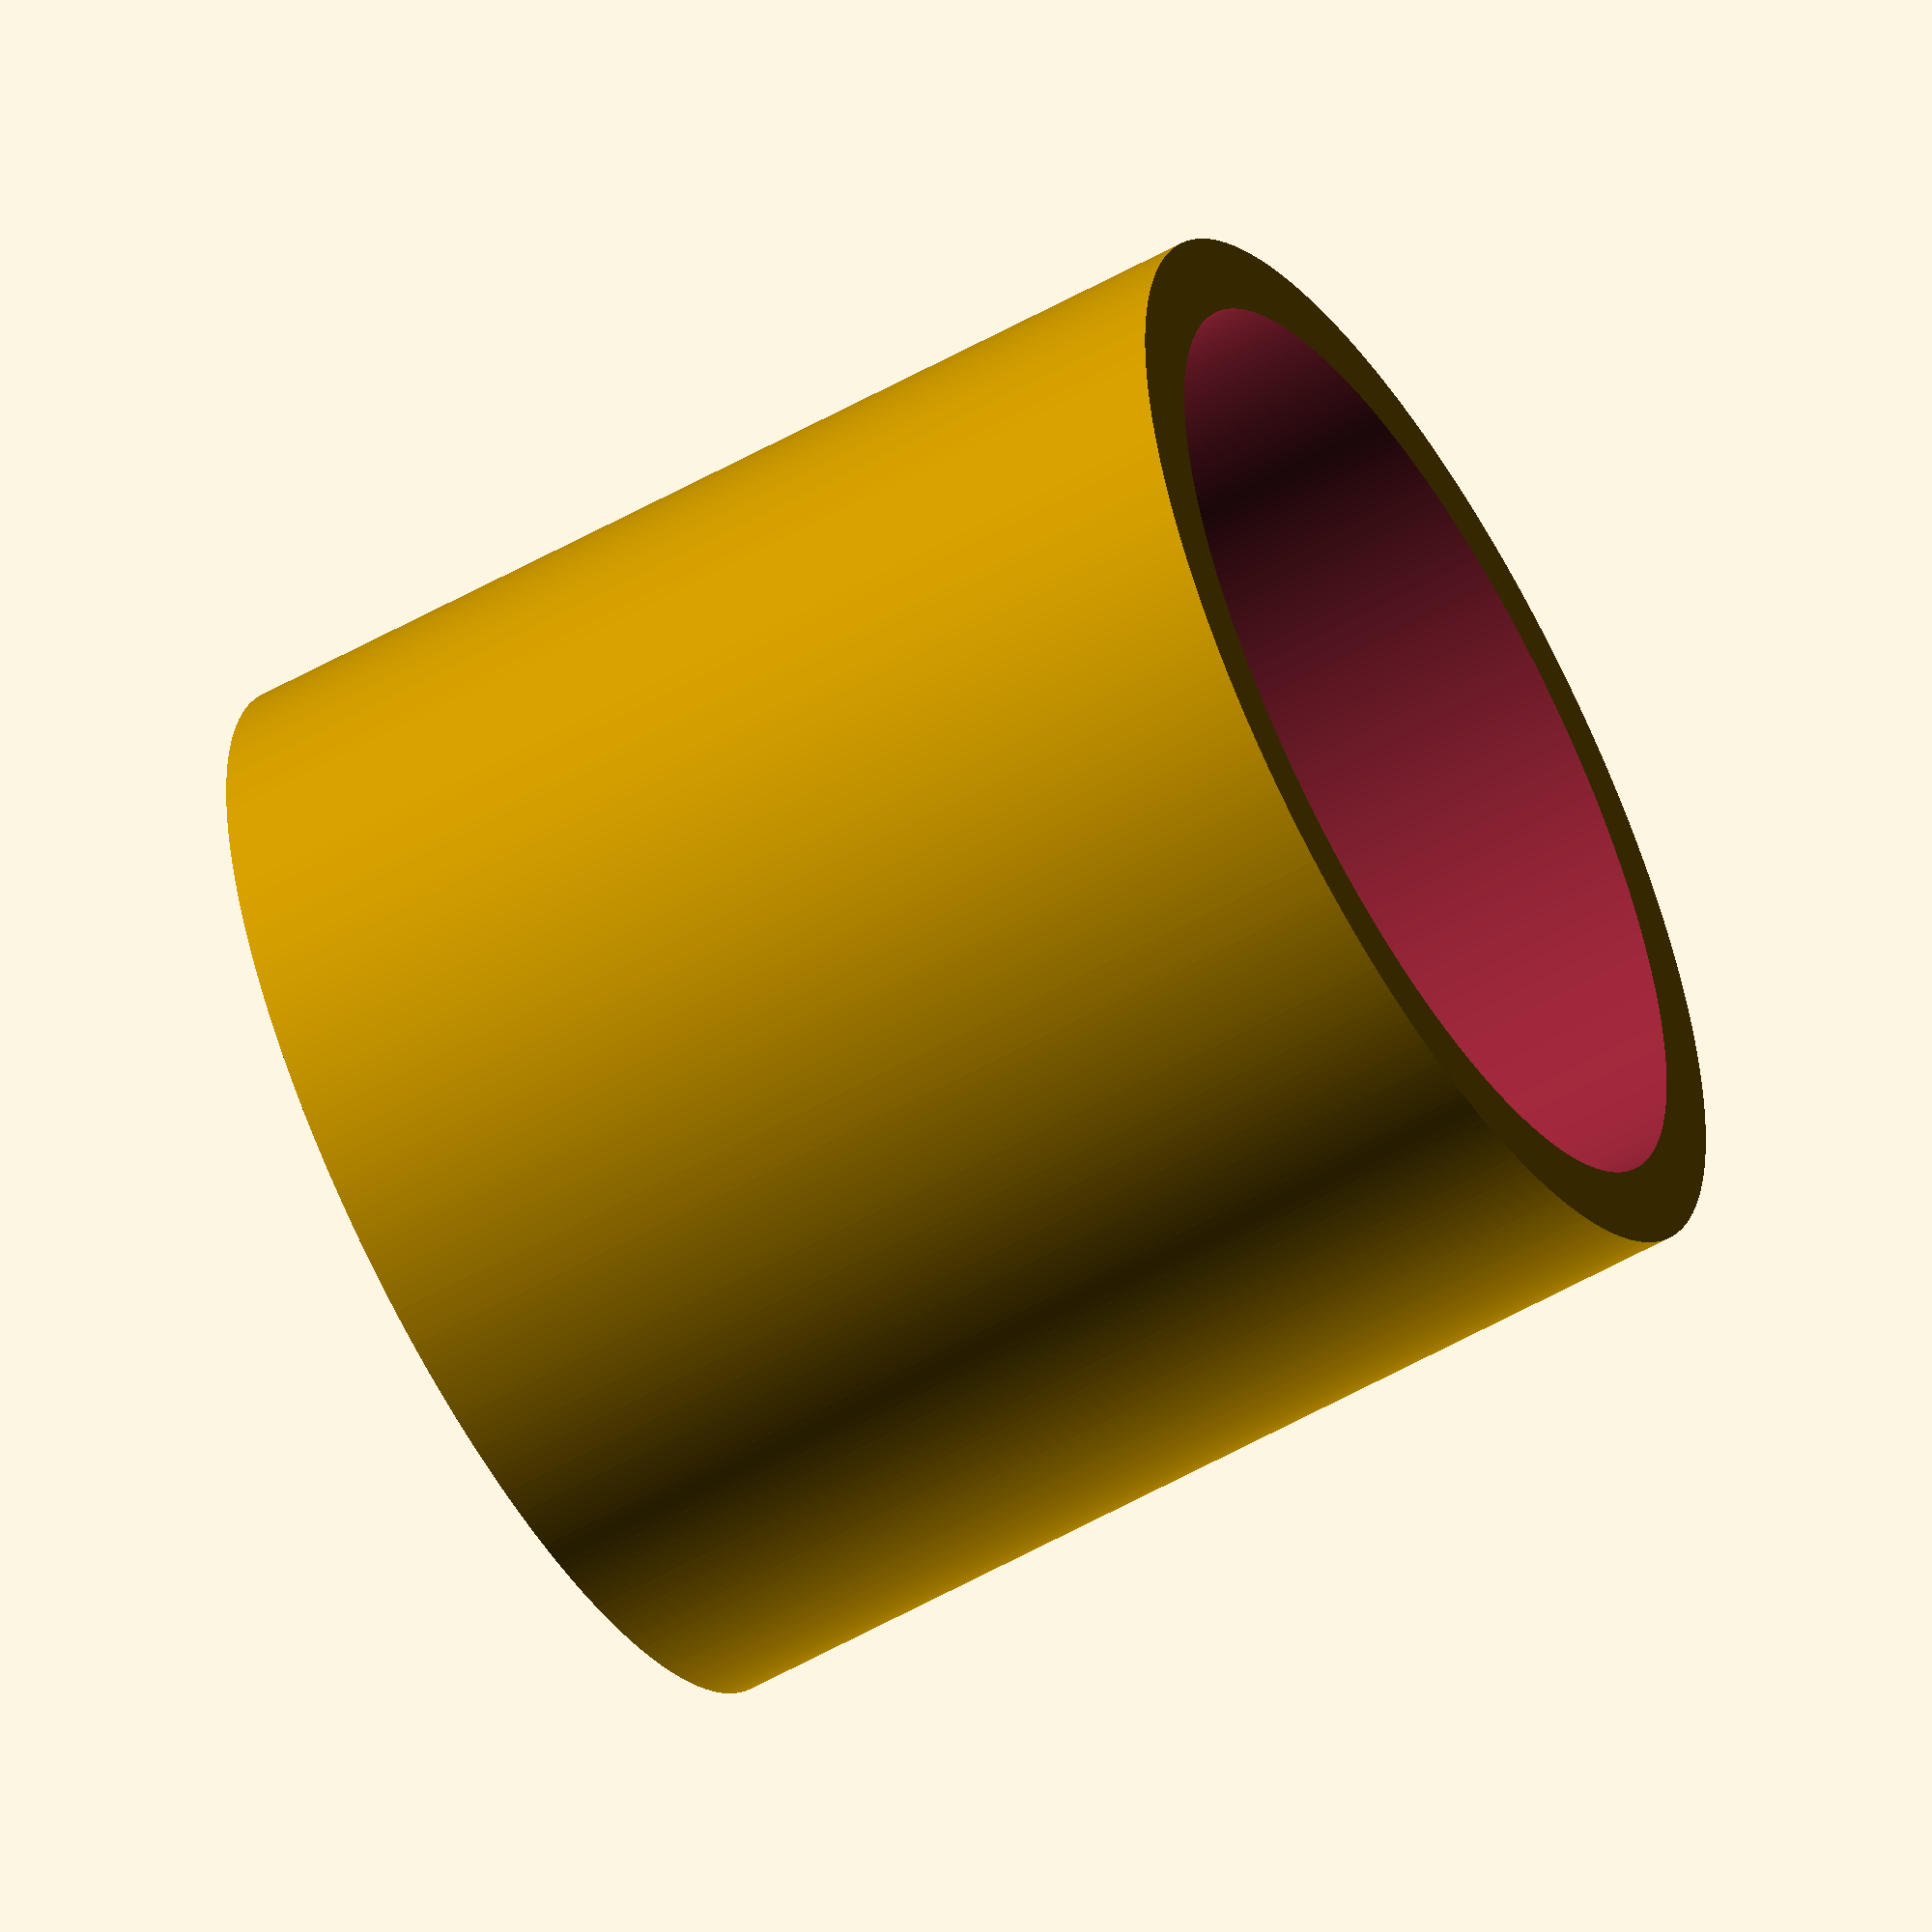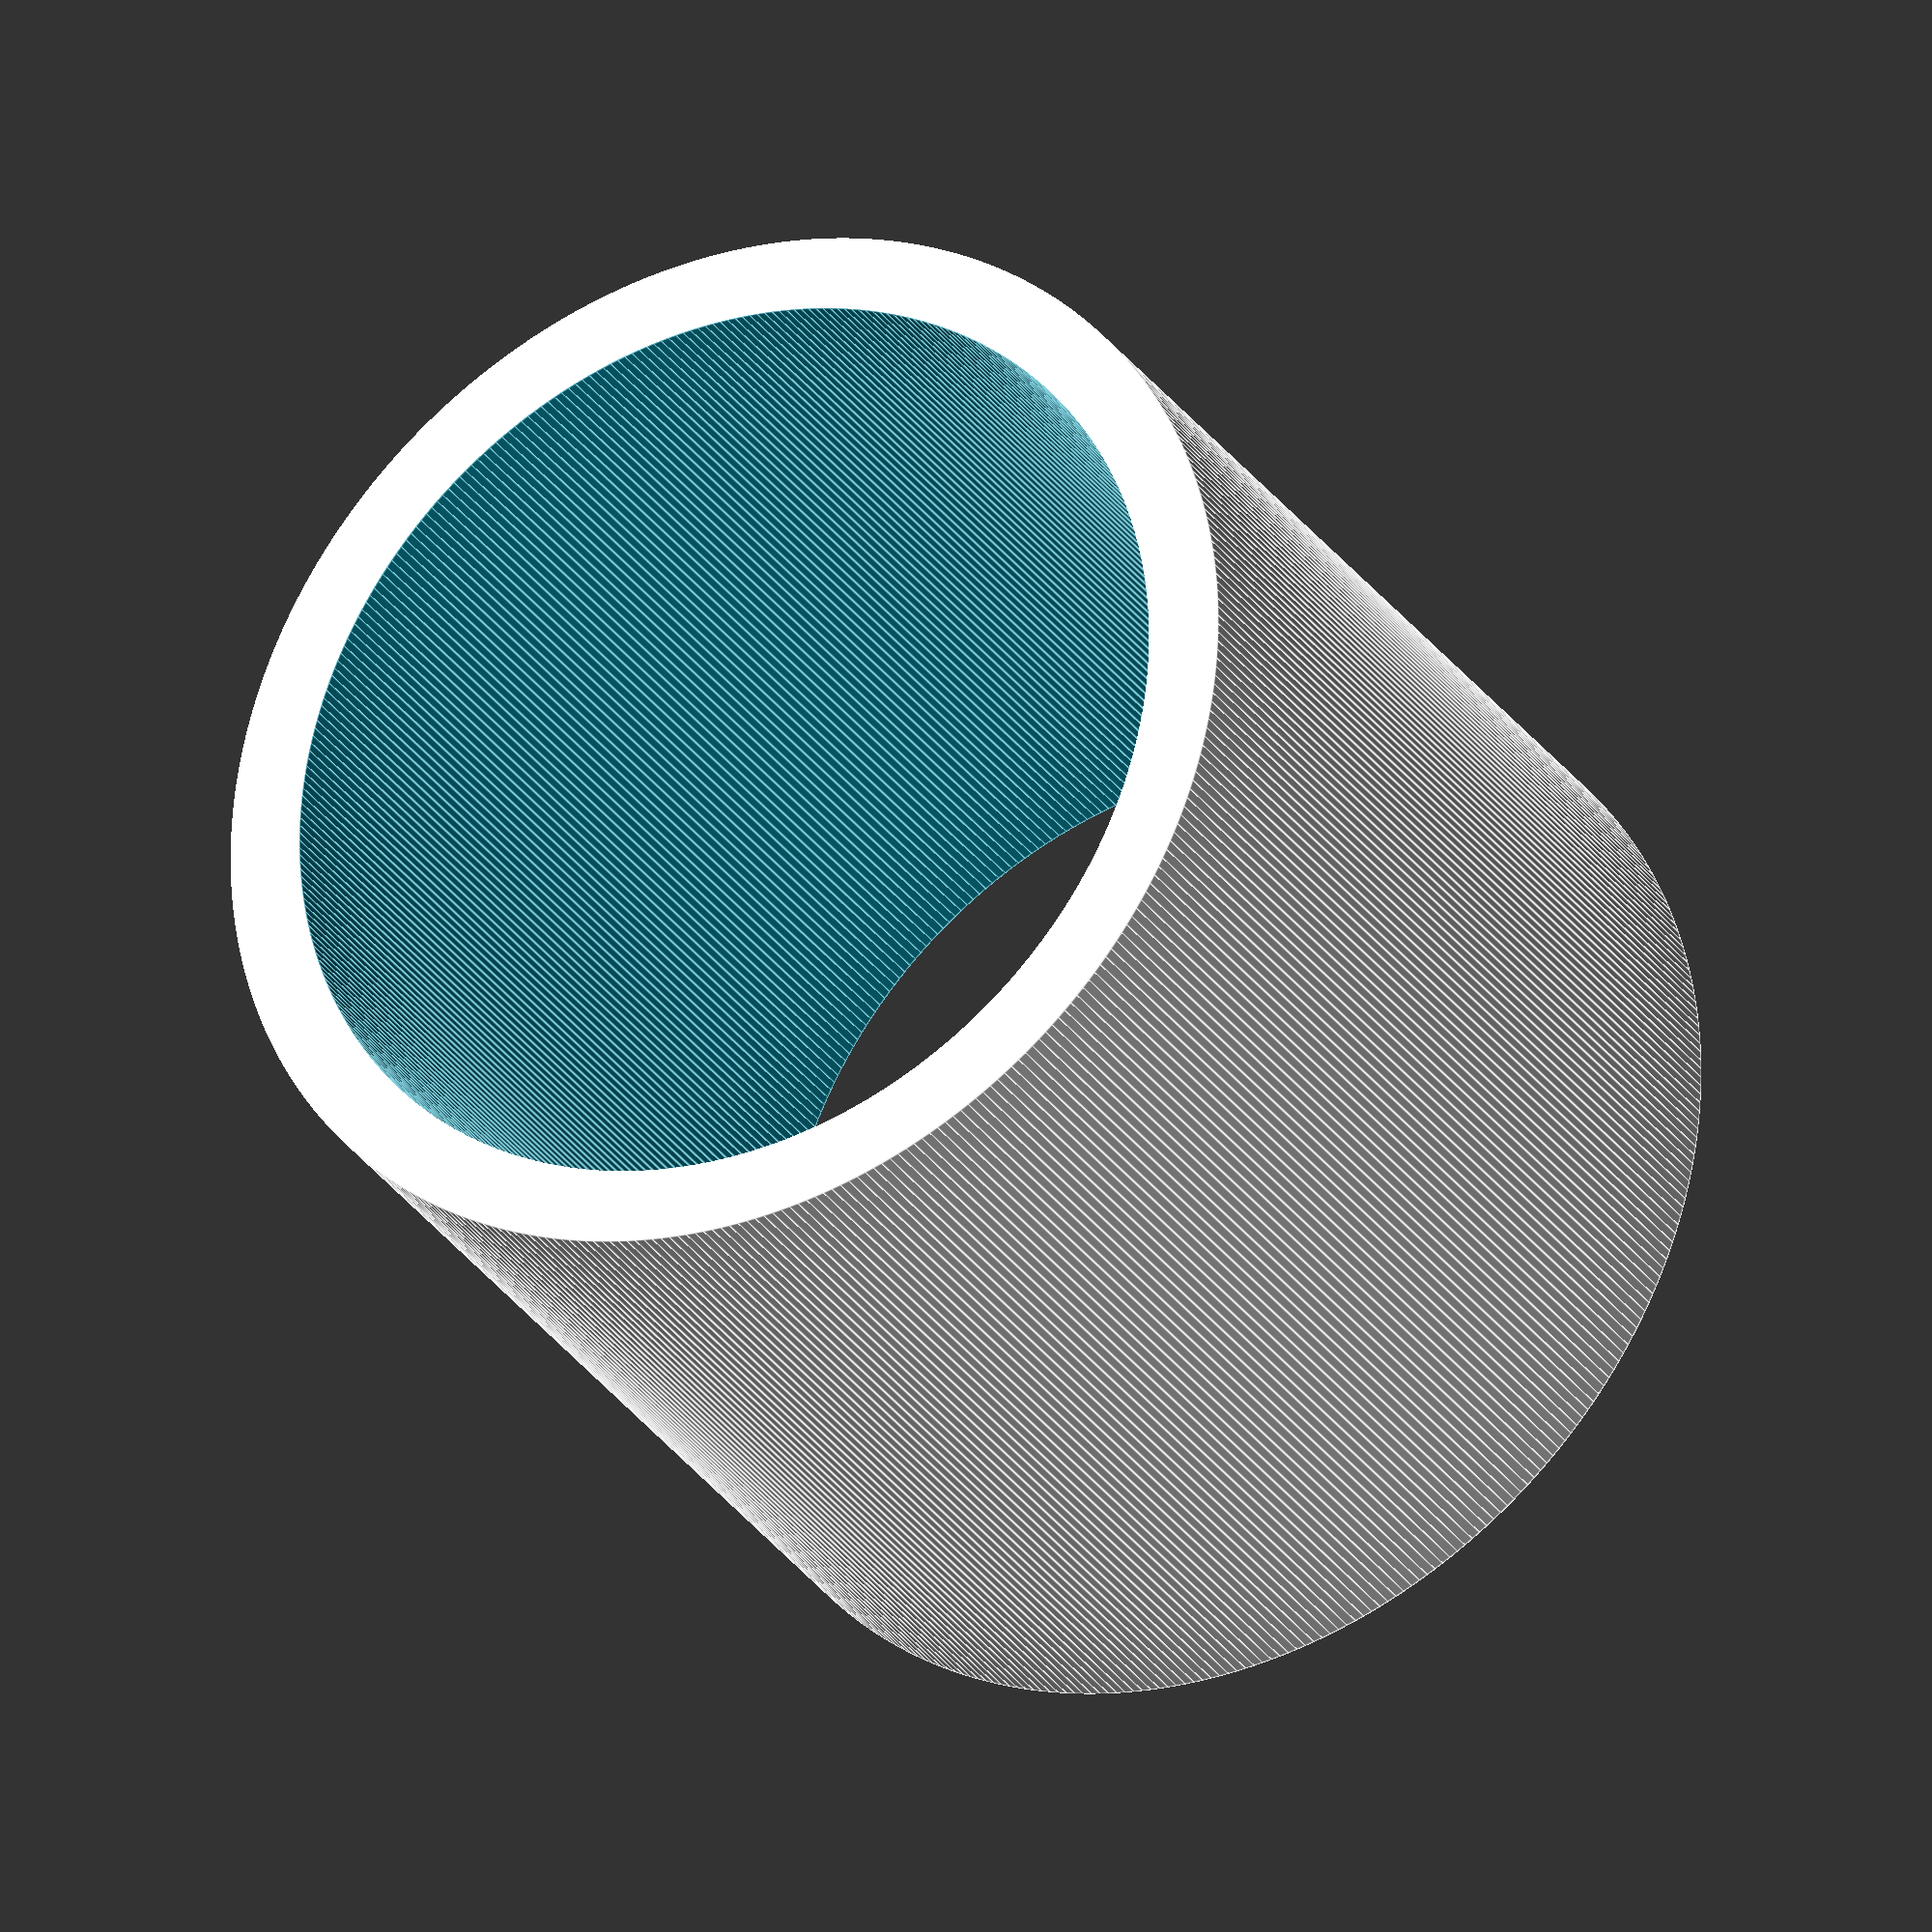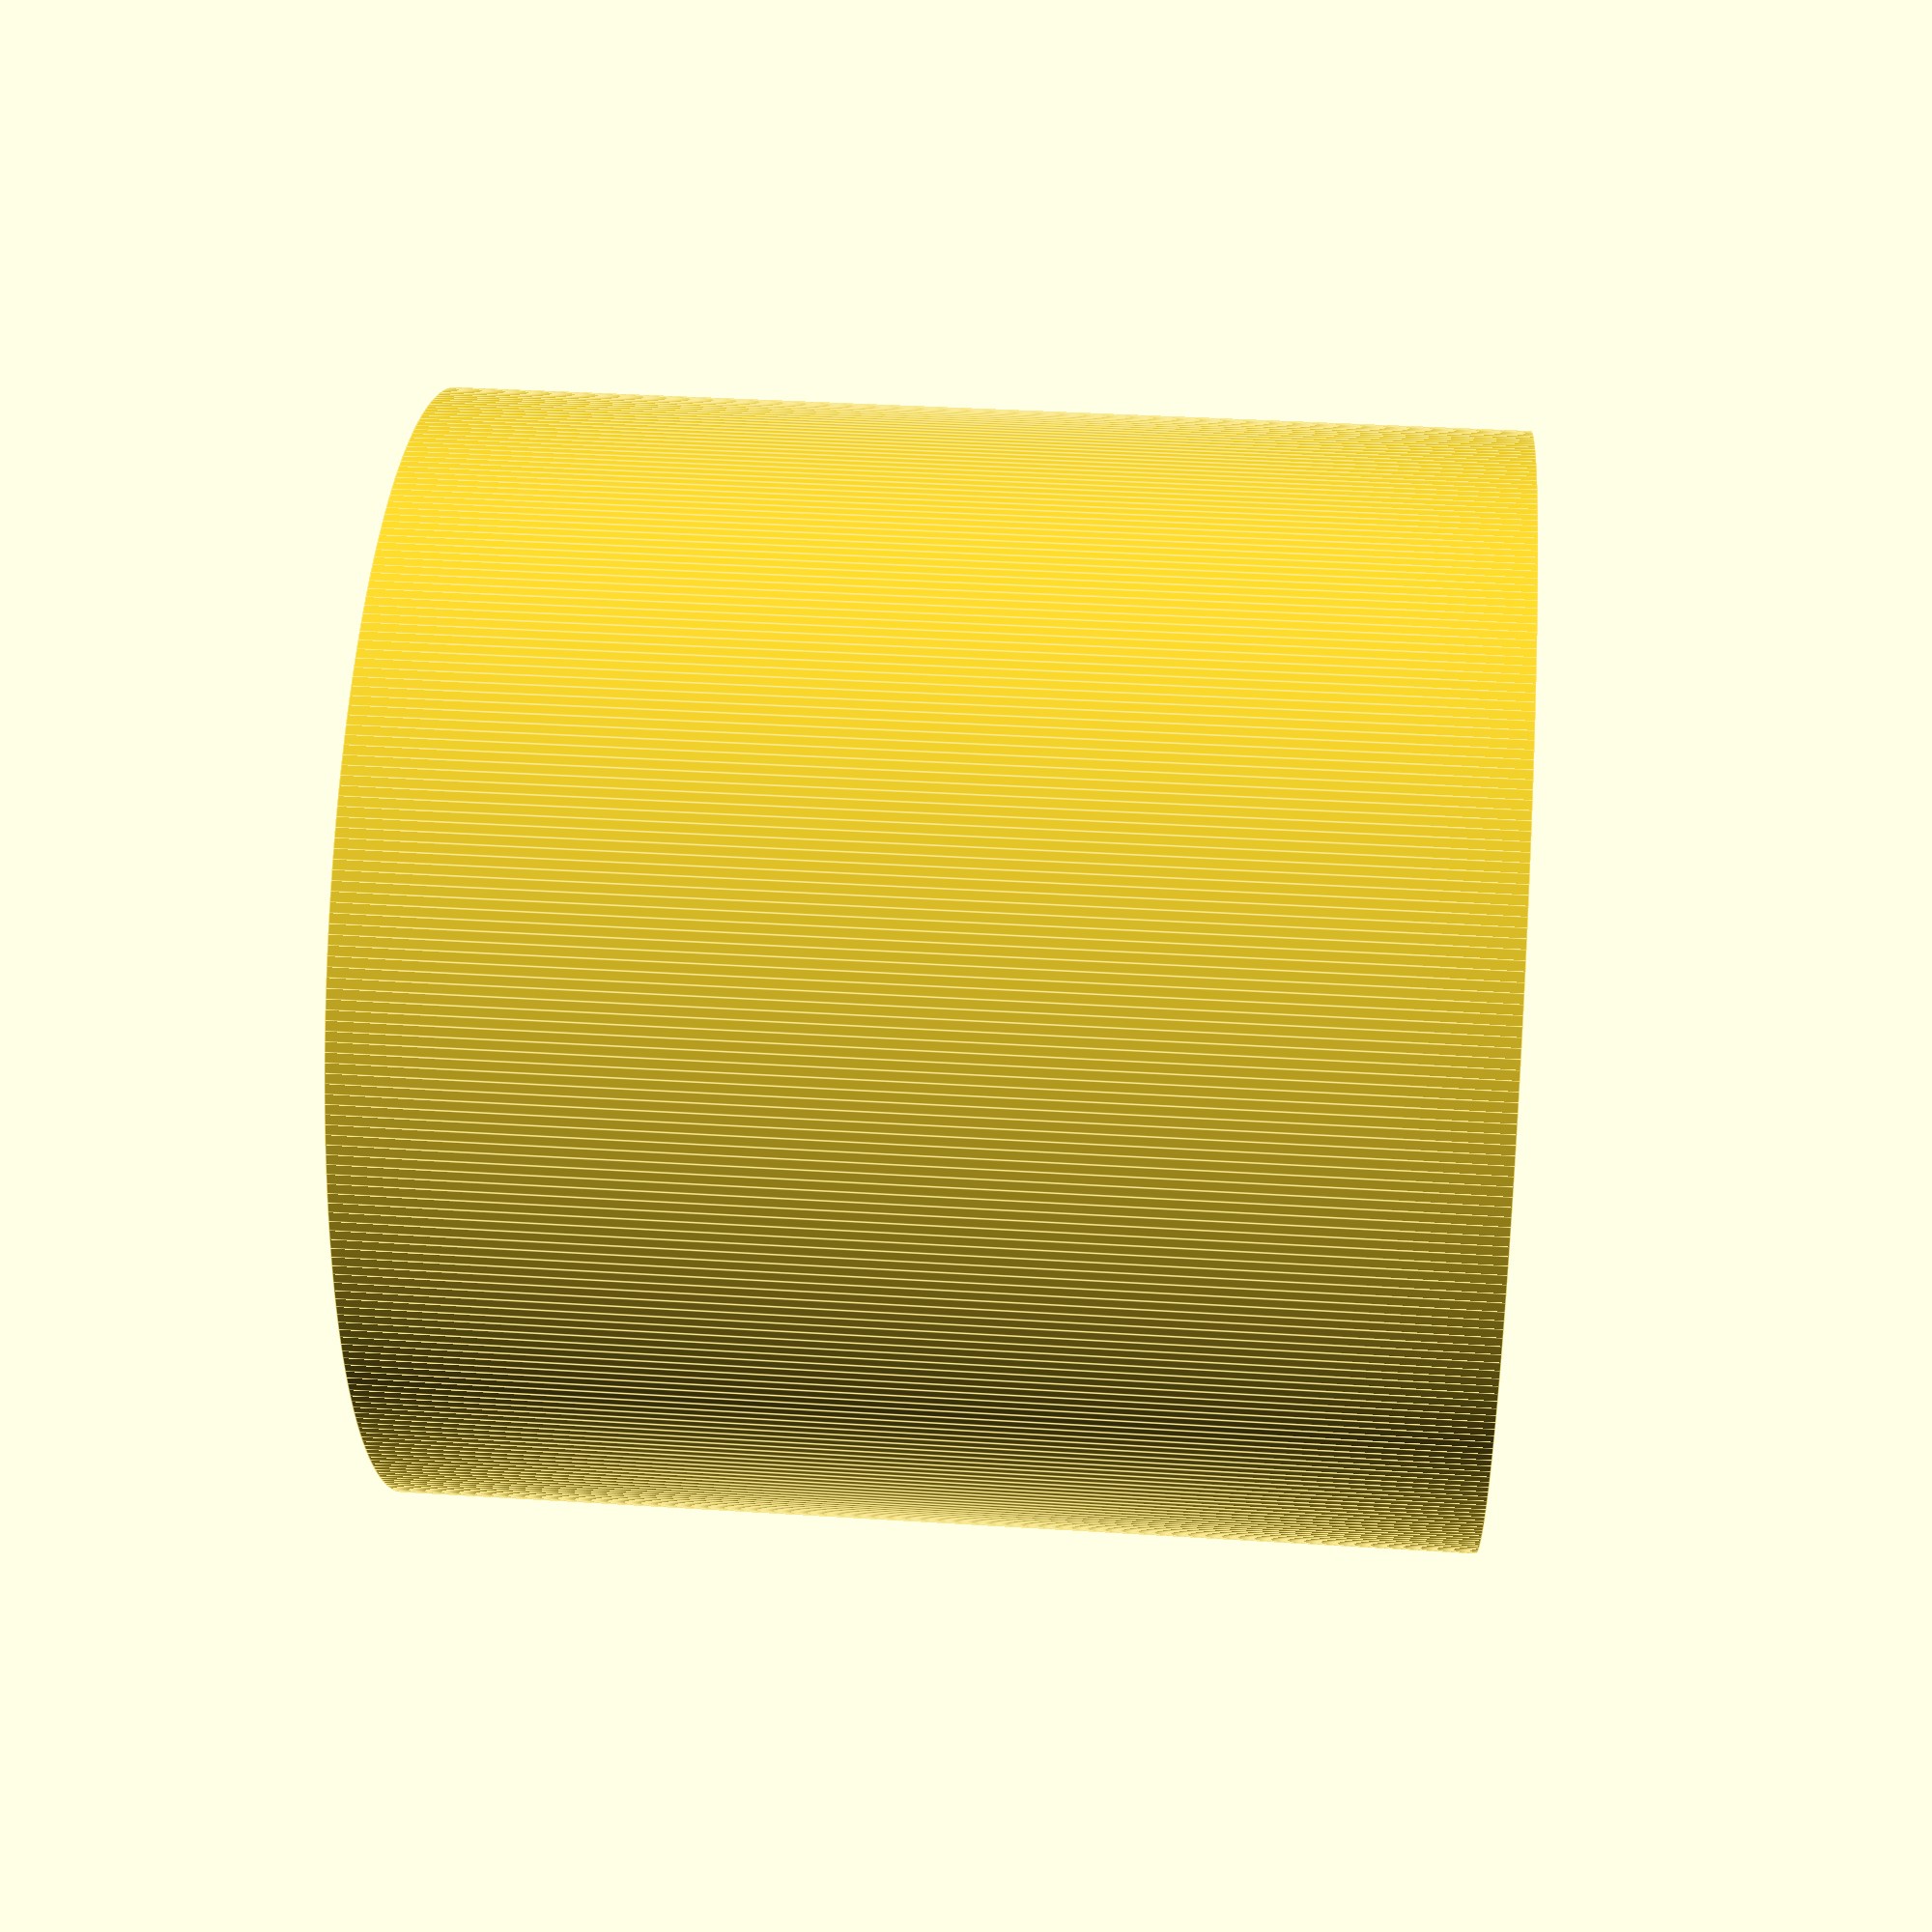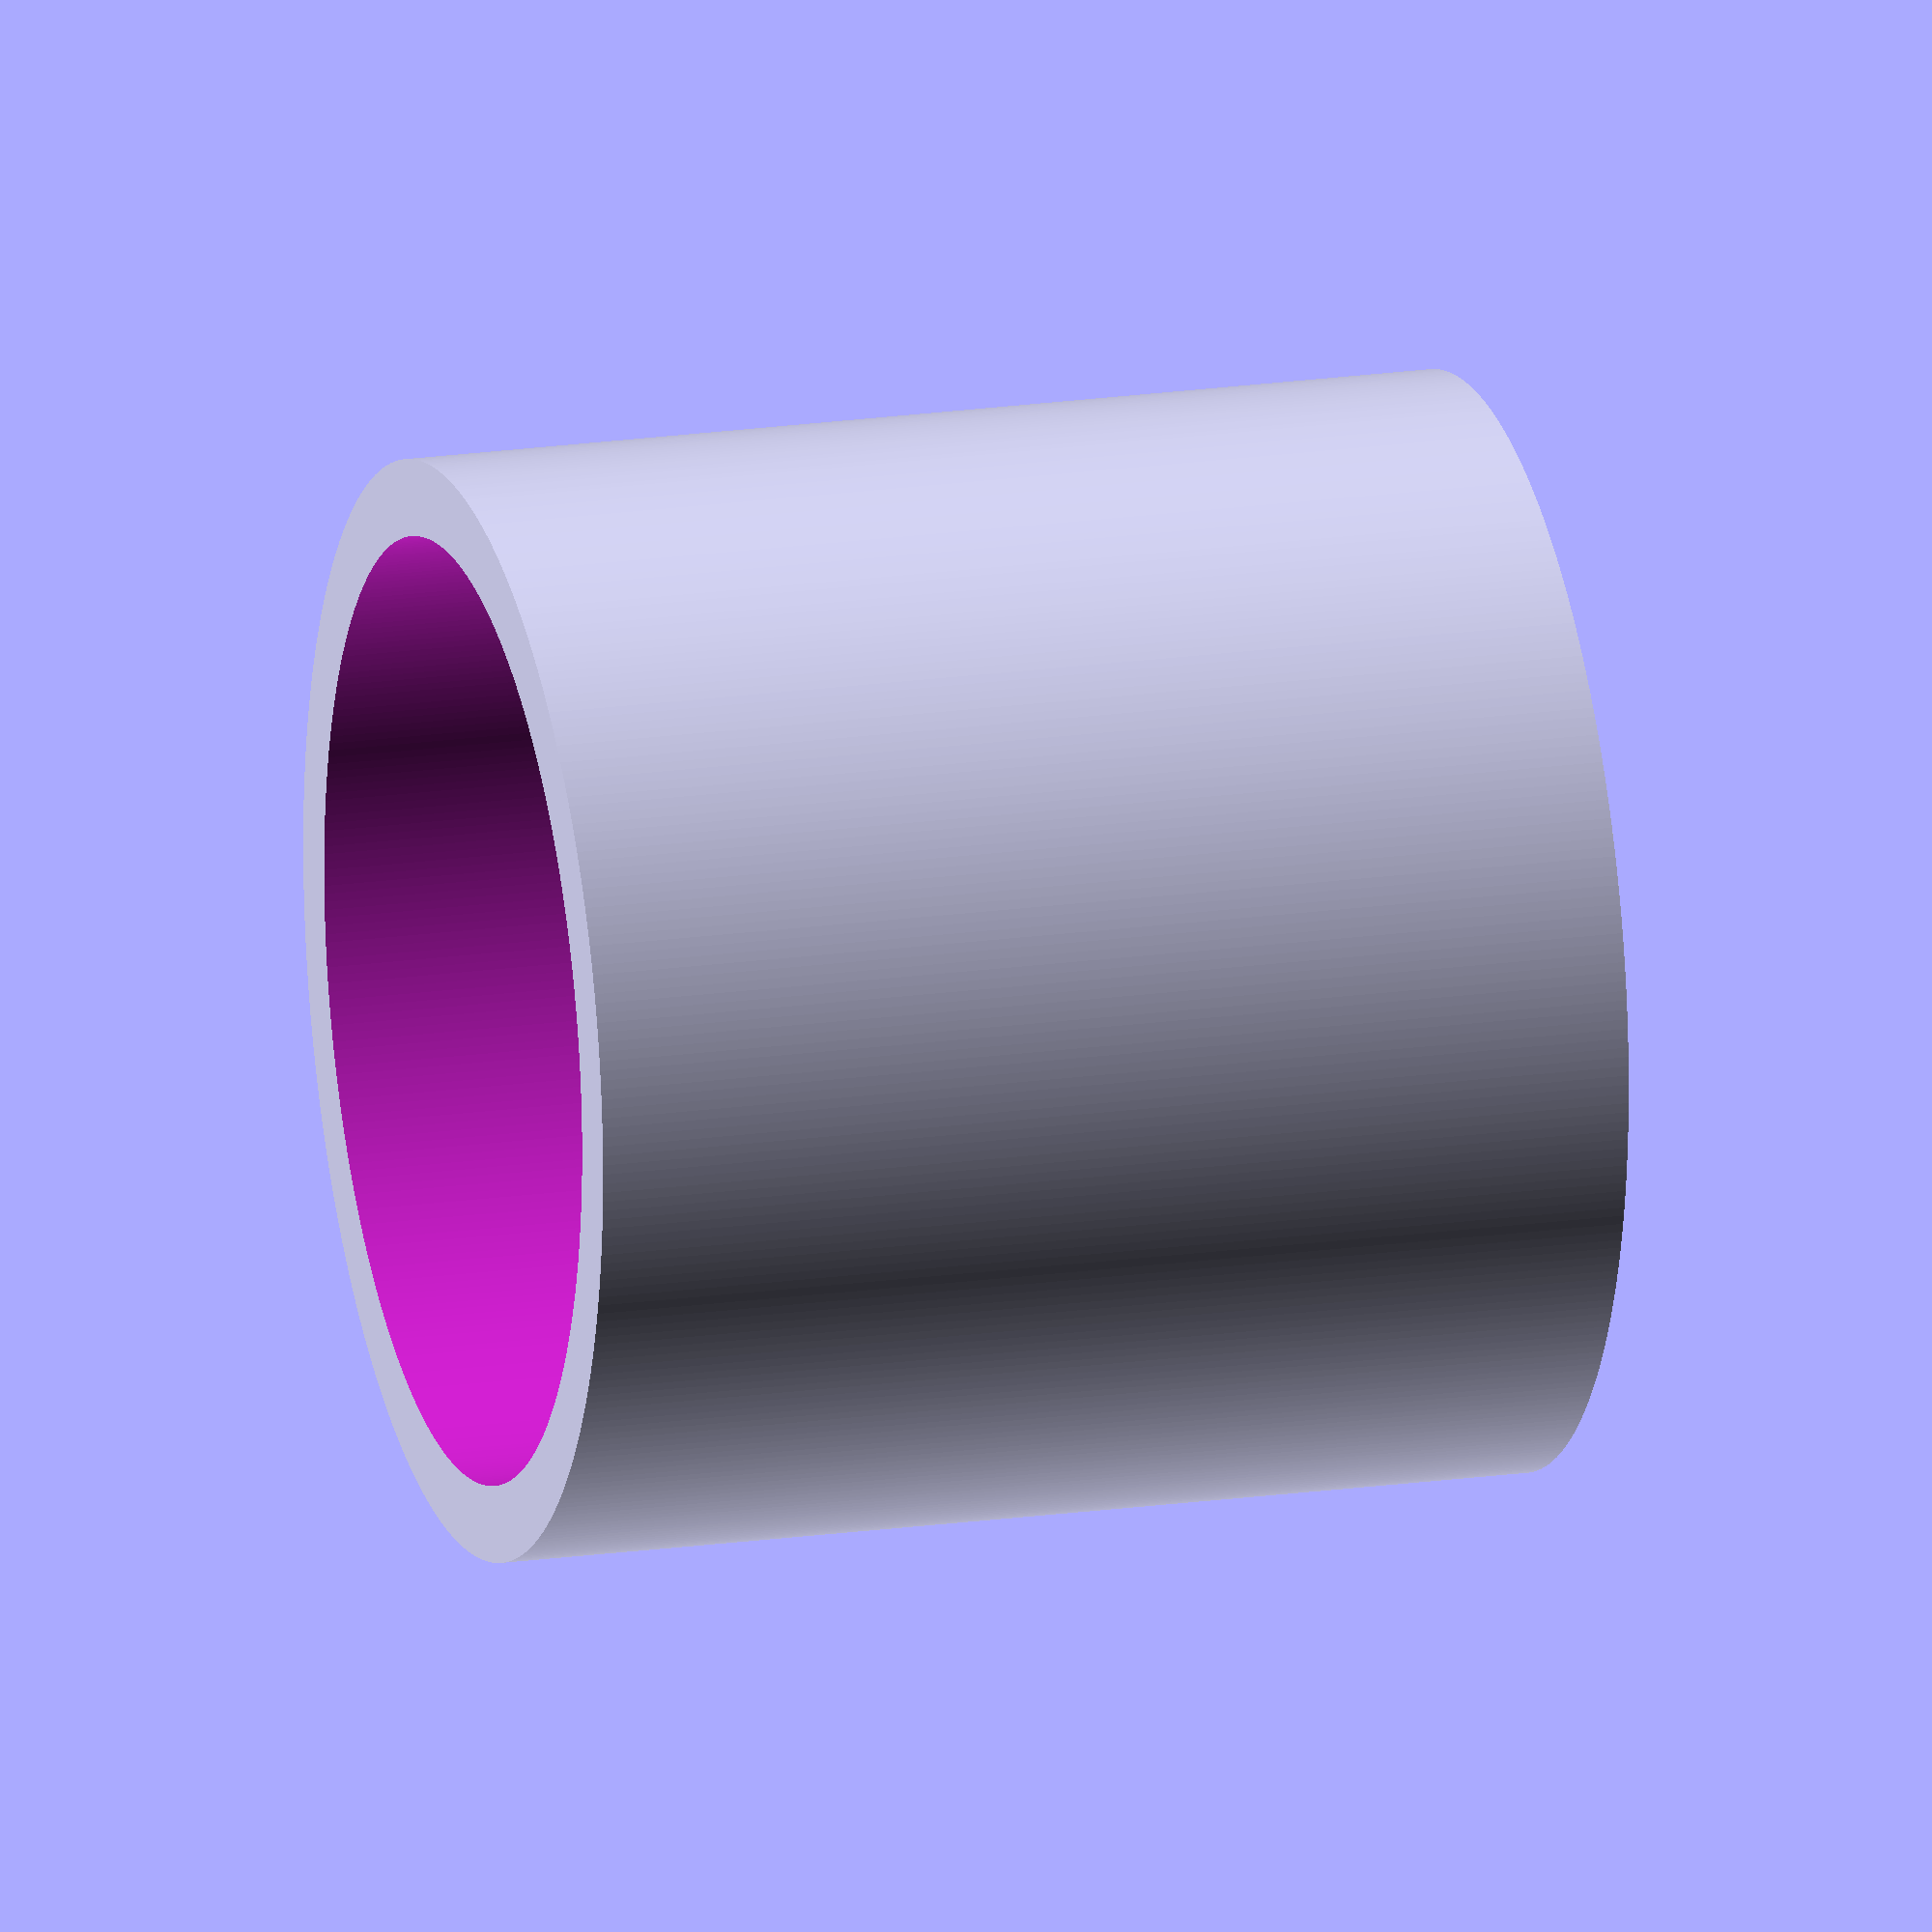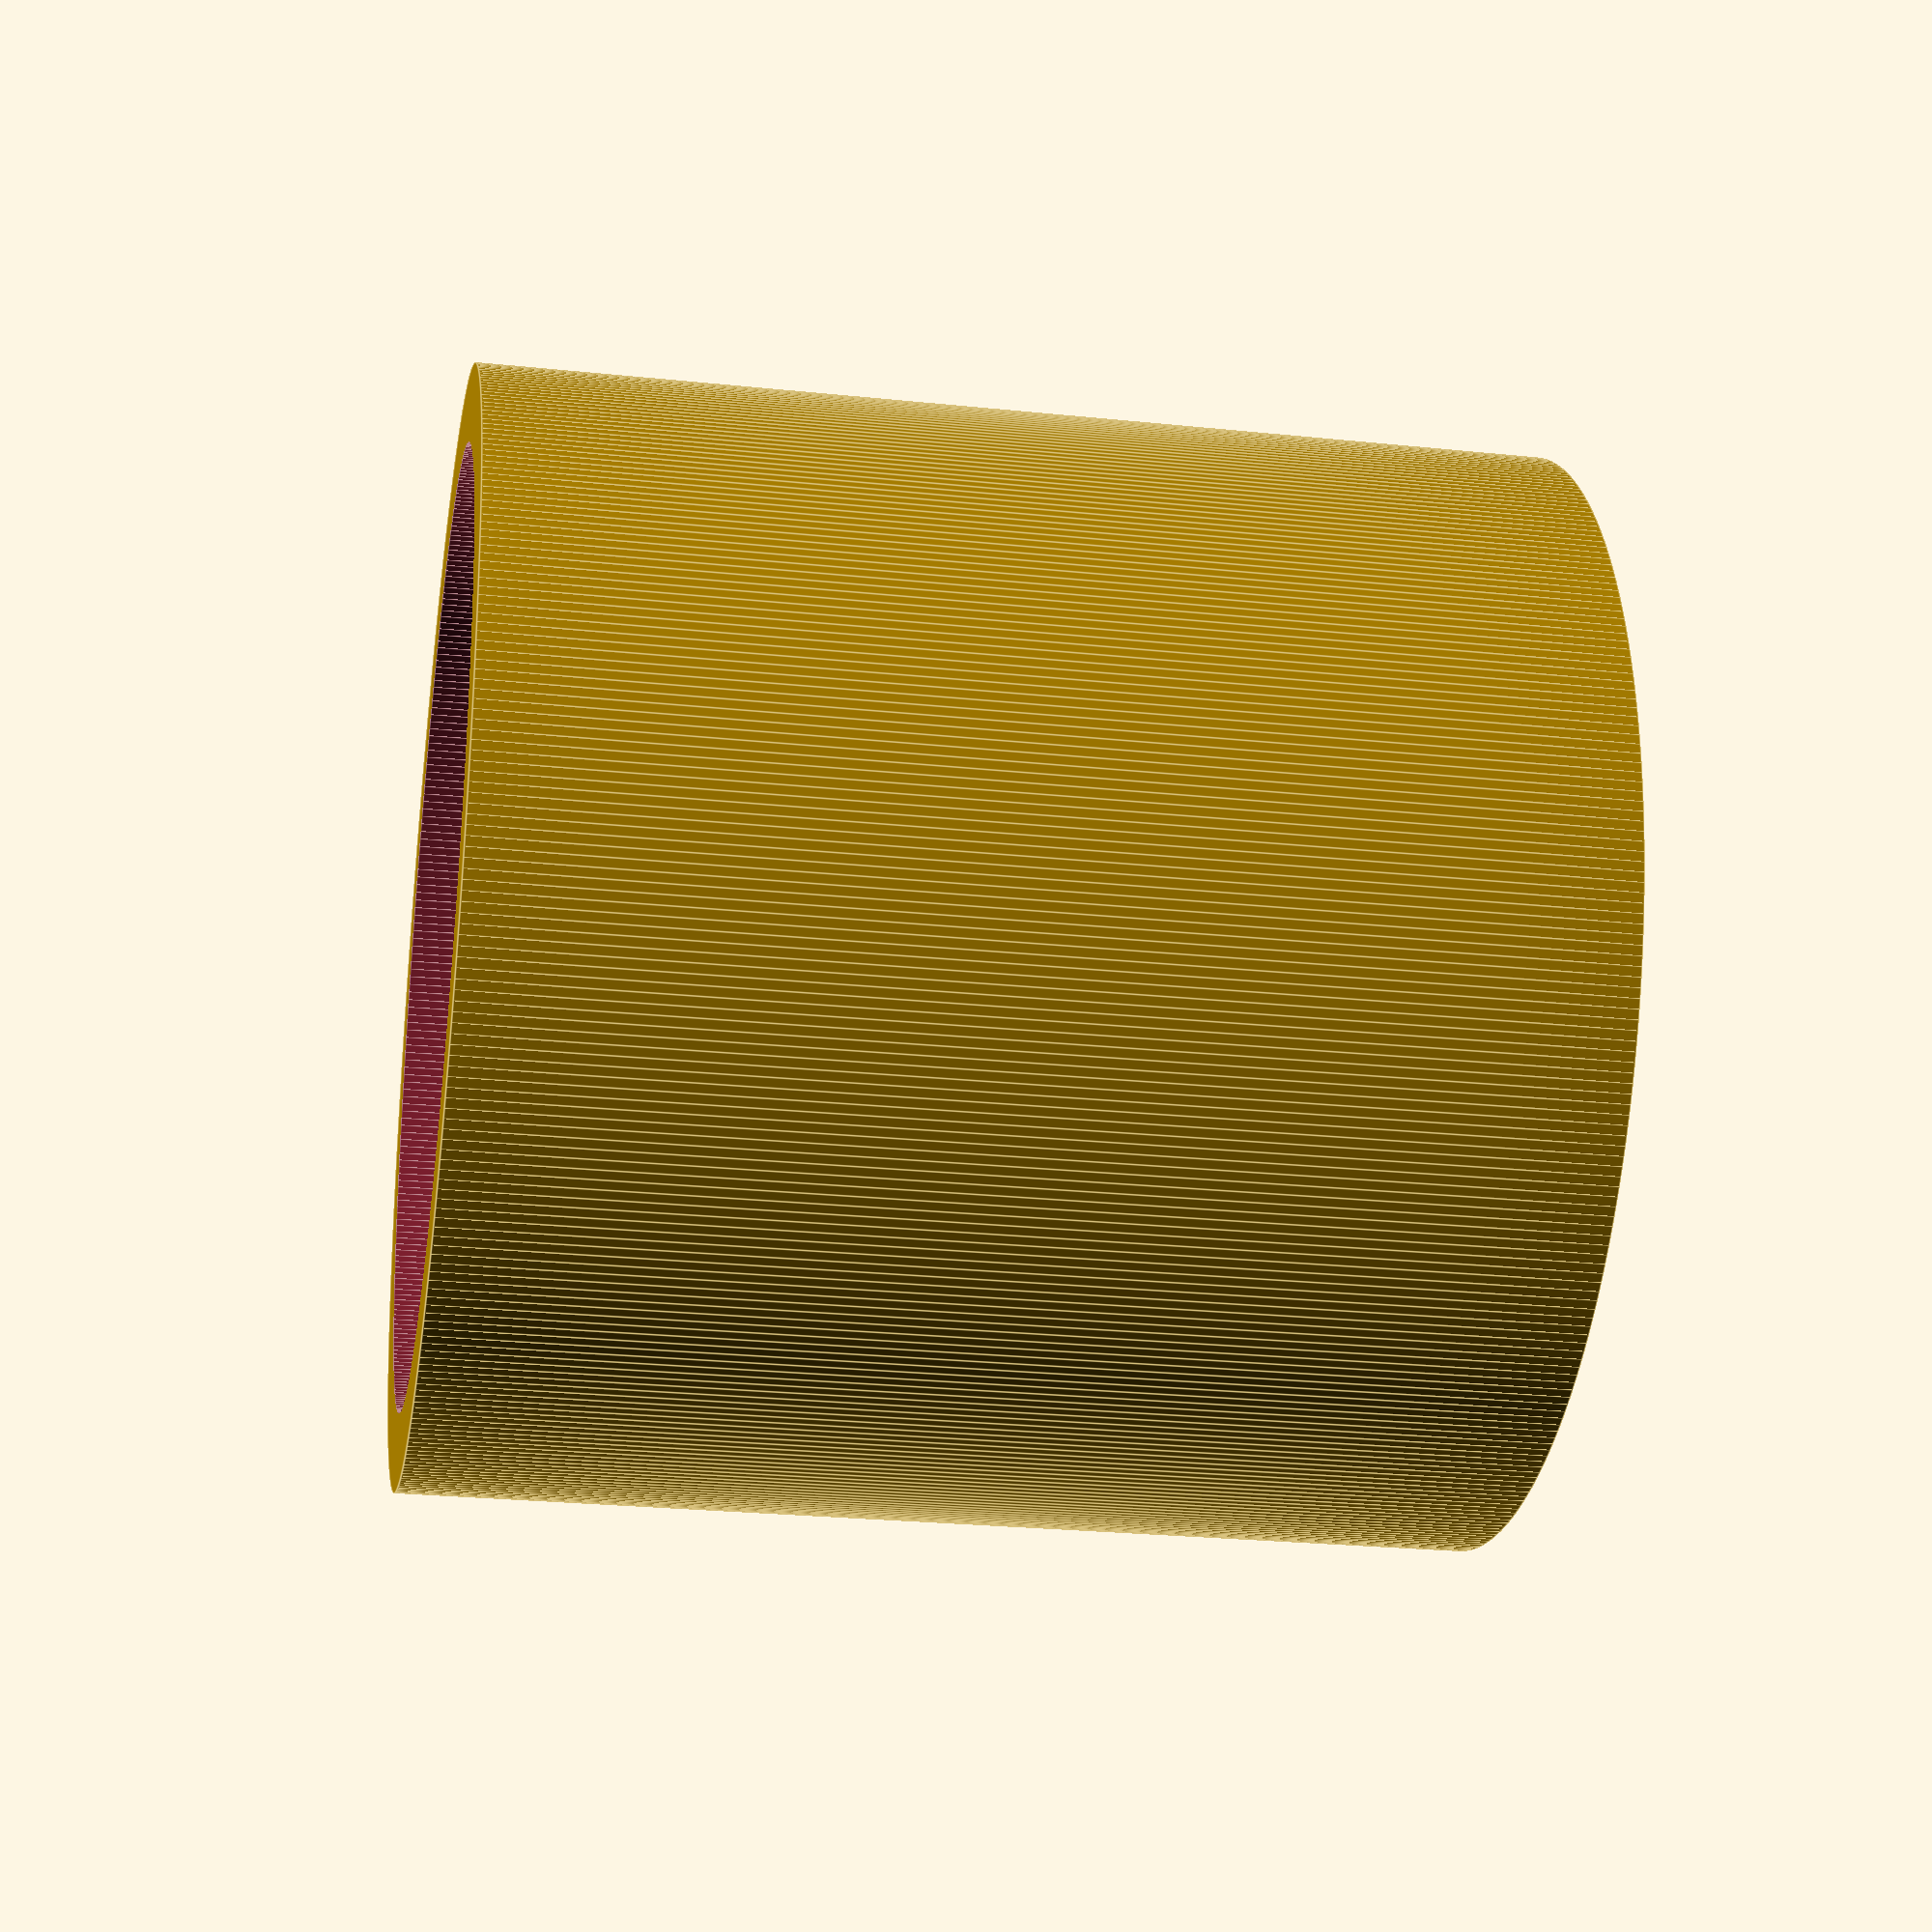
<openscad>
sides     = 360;
height    = 50.000;
outer_dia = 52.000;
inner_dia = 44.750;

difference () {
  translate ([0, 0, 0])
    cylinder (d = outer_dia, h = height, $fn = sides);
  translate ([0, 0, -0.01])
    cylinder (d = inner_dia, h = height + 0.02, $fn = sides);
}

</openscad>
<views>
elev=56.8 azim=350.7 roll=120.4 proj=o view=wireframe
elev=208.5 azim=109.5 roll=153.0 proj=o view=edges
elev=325.9 azim=250.2 roll=275.0 proj=p view=edges
elev=161.8 azim=6.3 roll=285.7 proj=o view=solid
elev=205.2 azim=117.0 roll=279.6 proj=p view=edges
</views>
